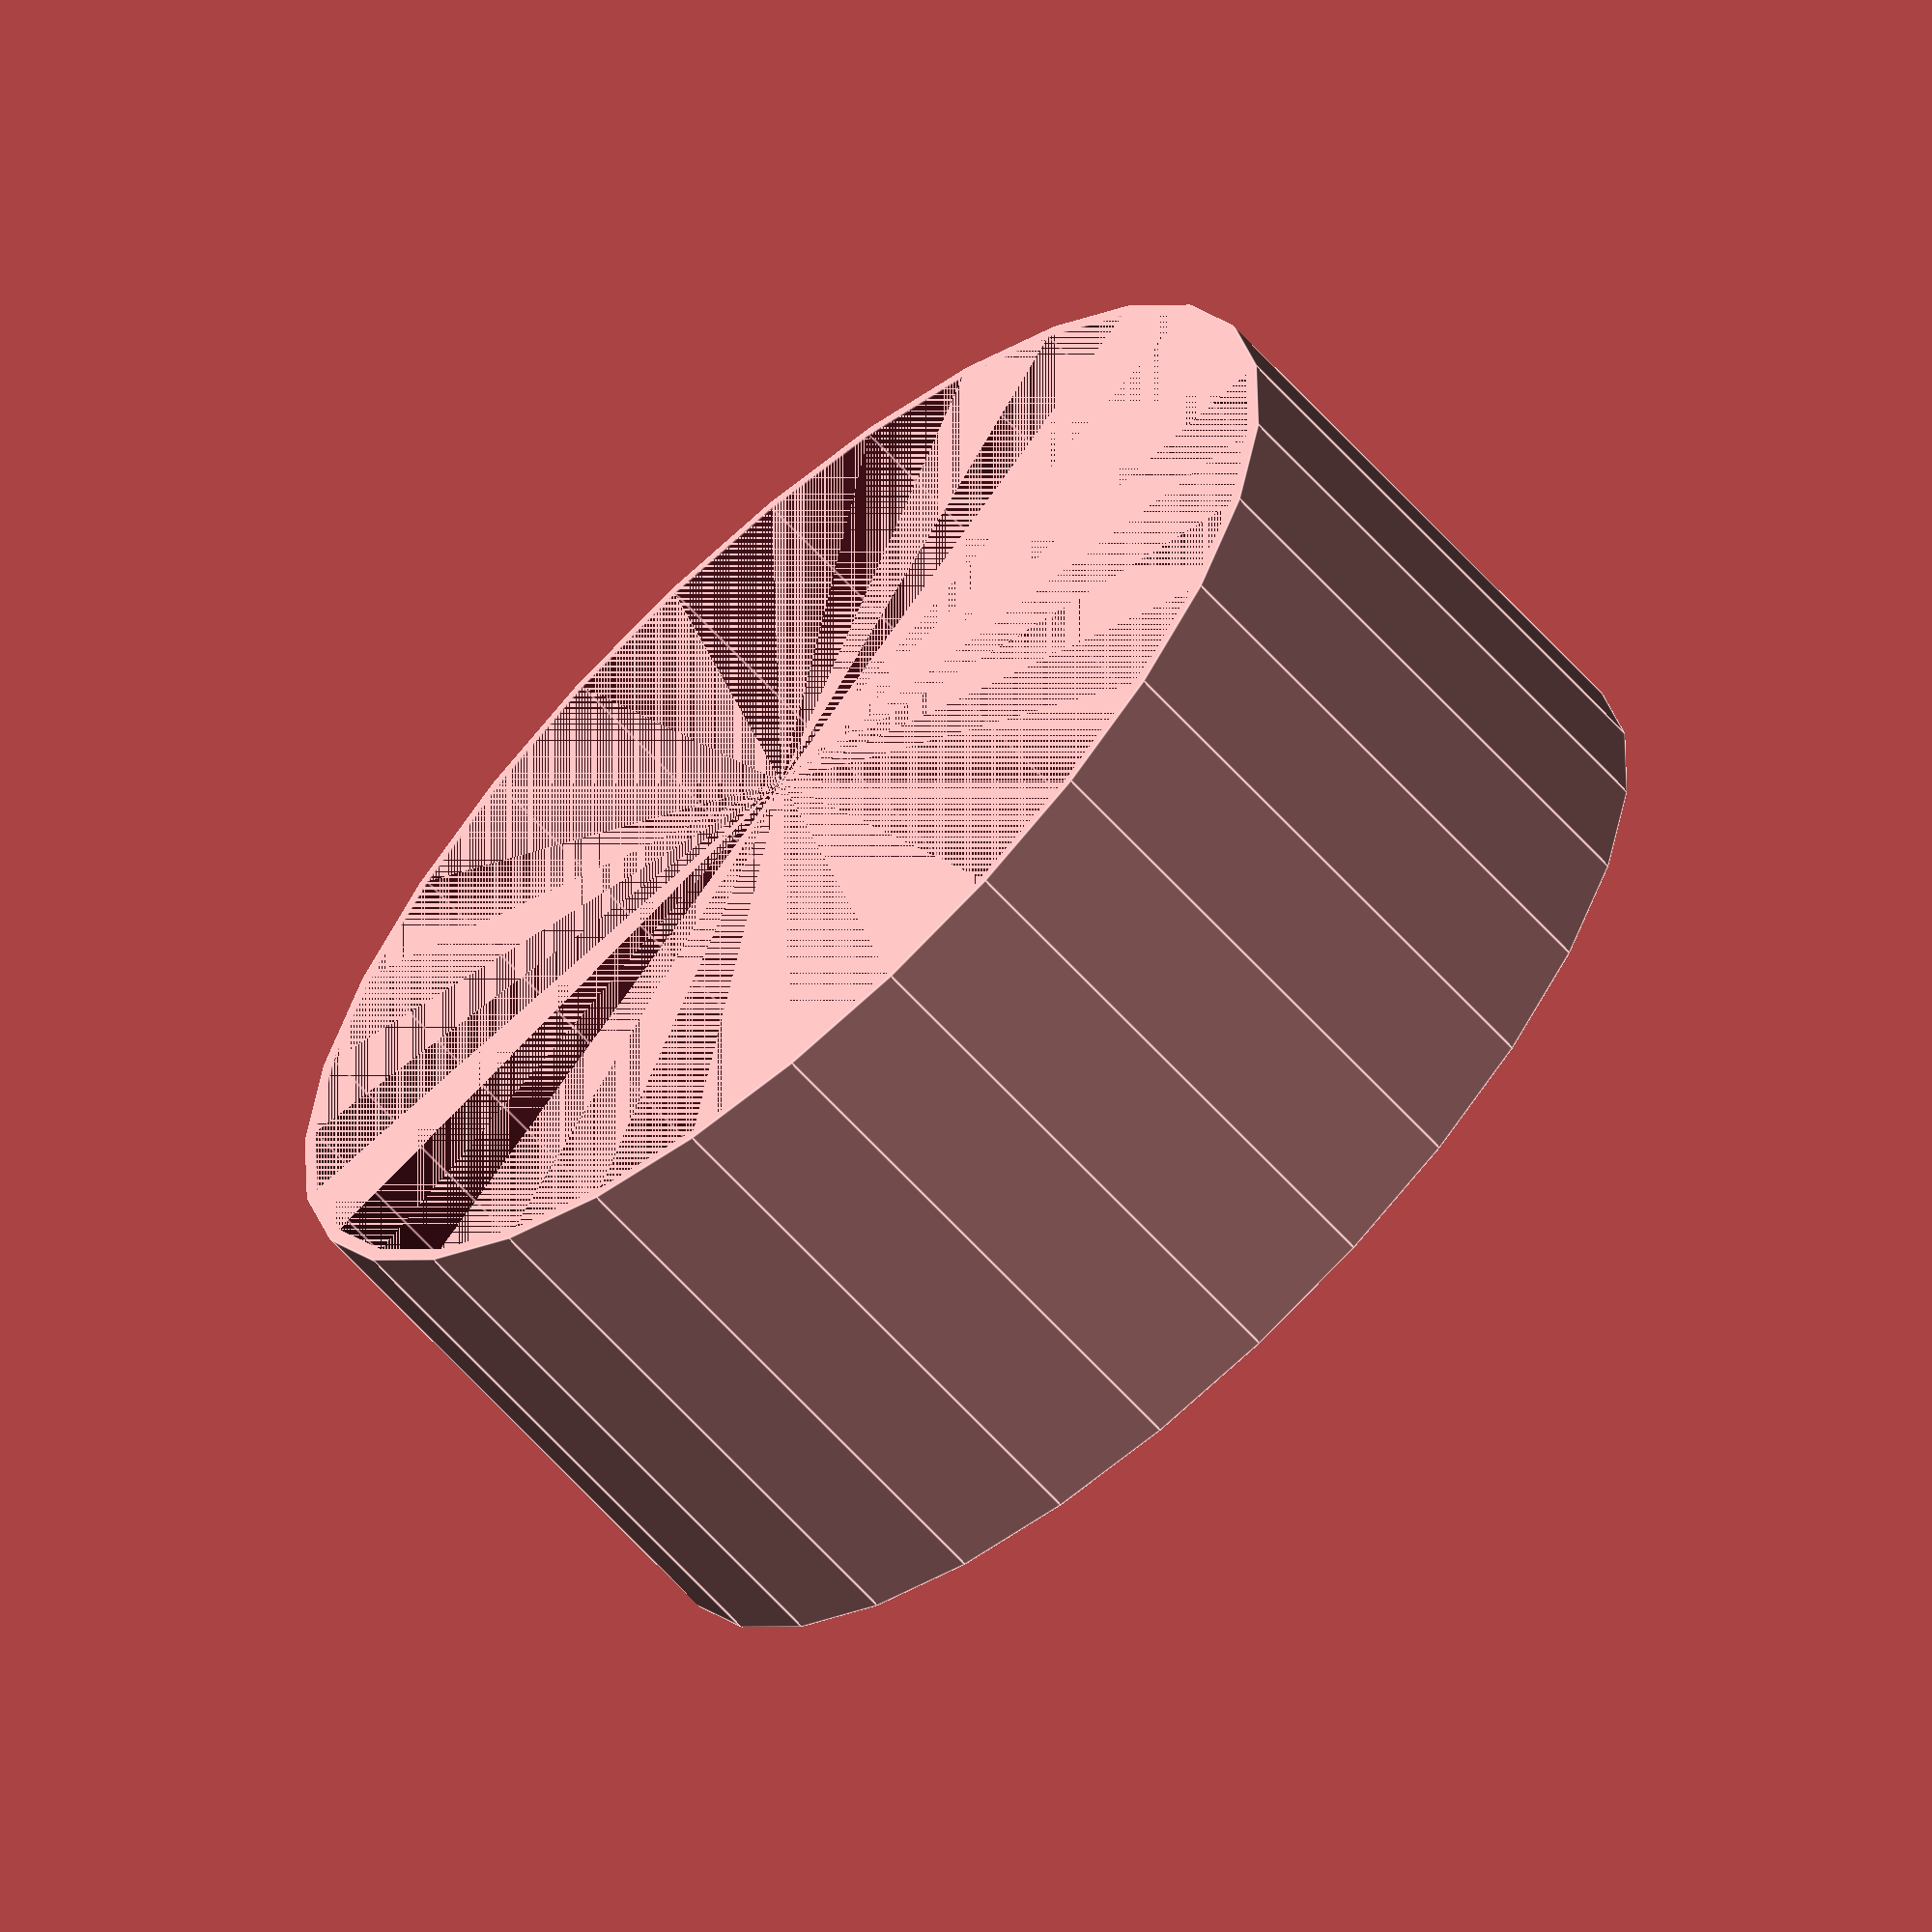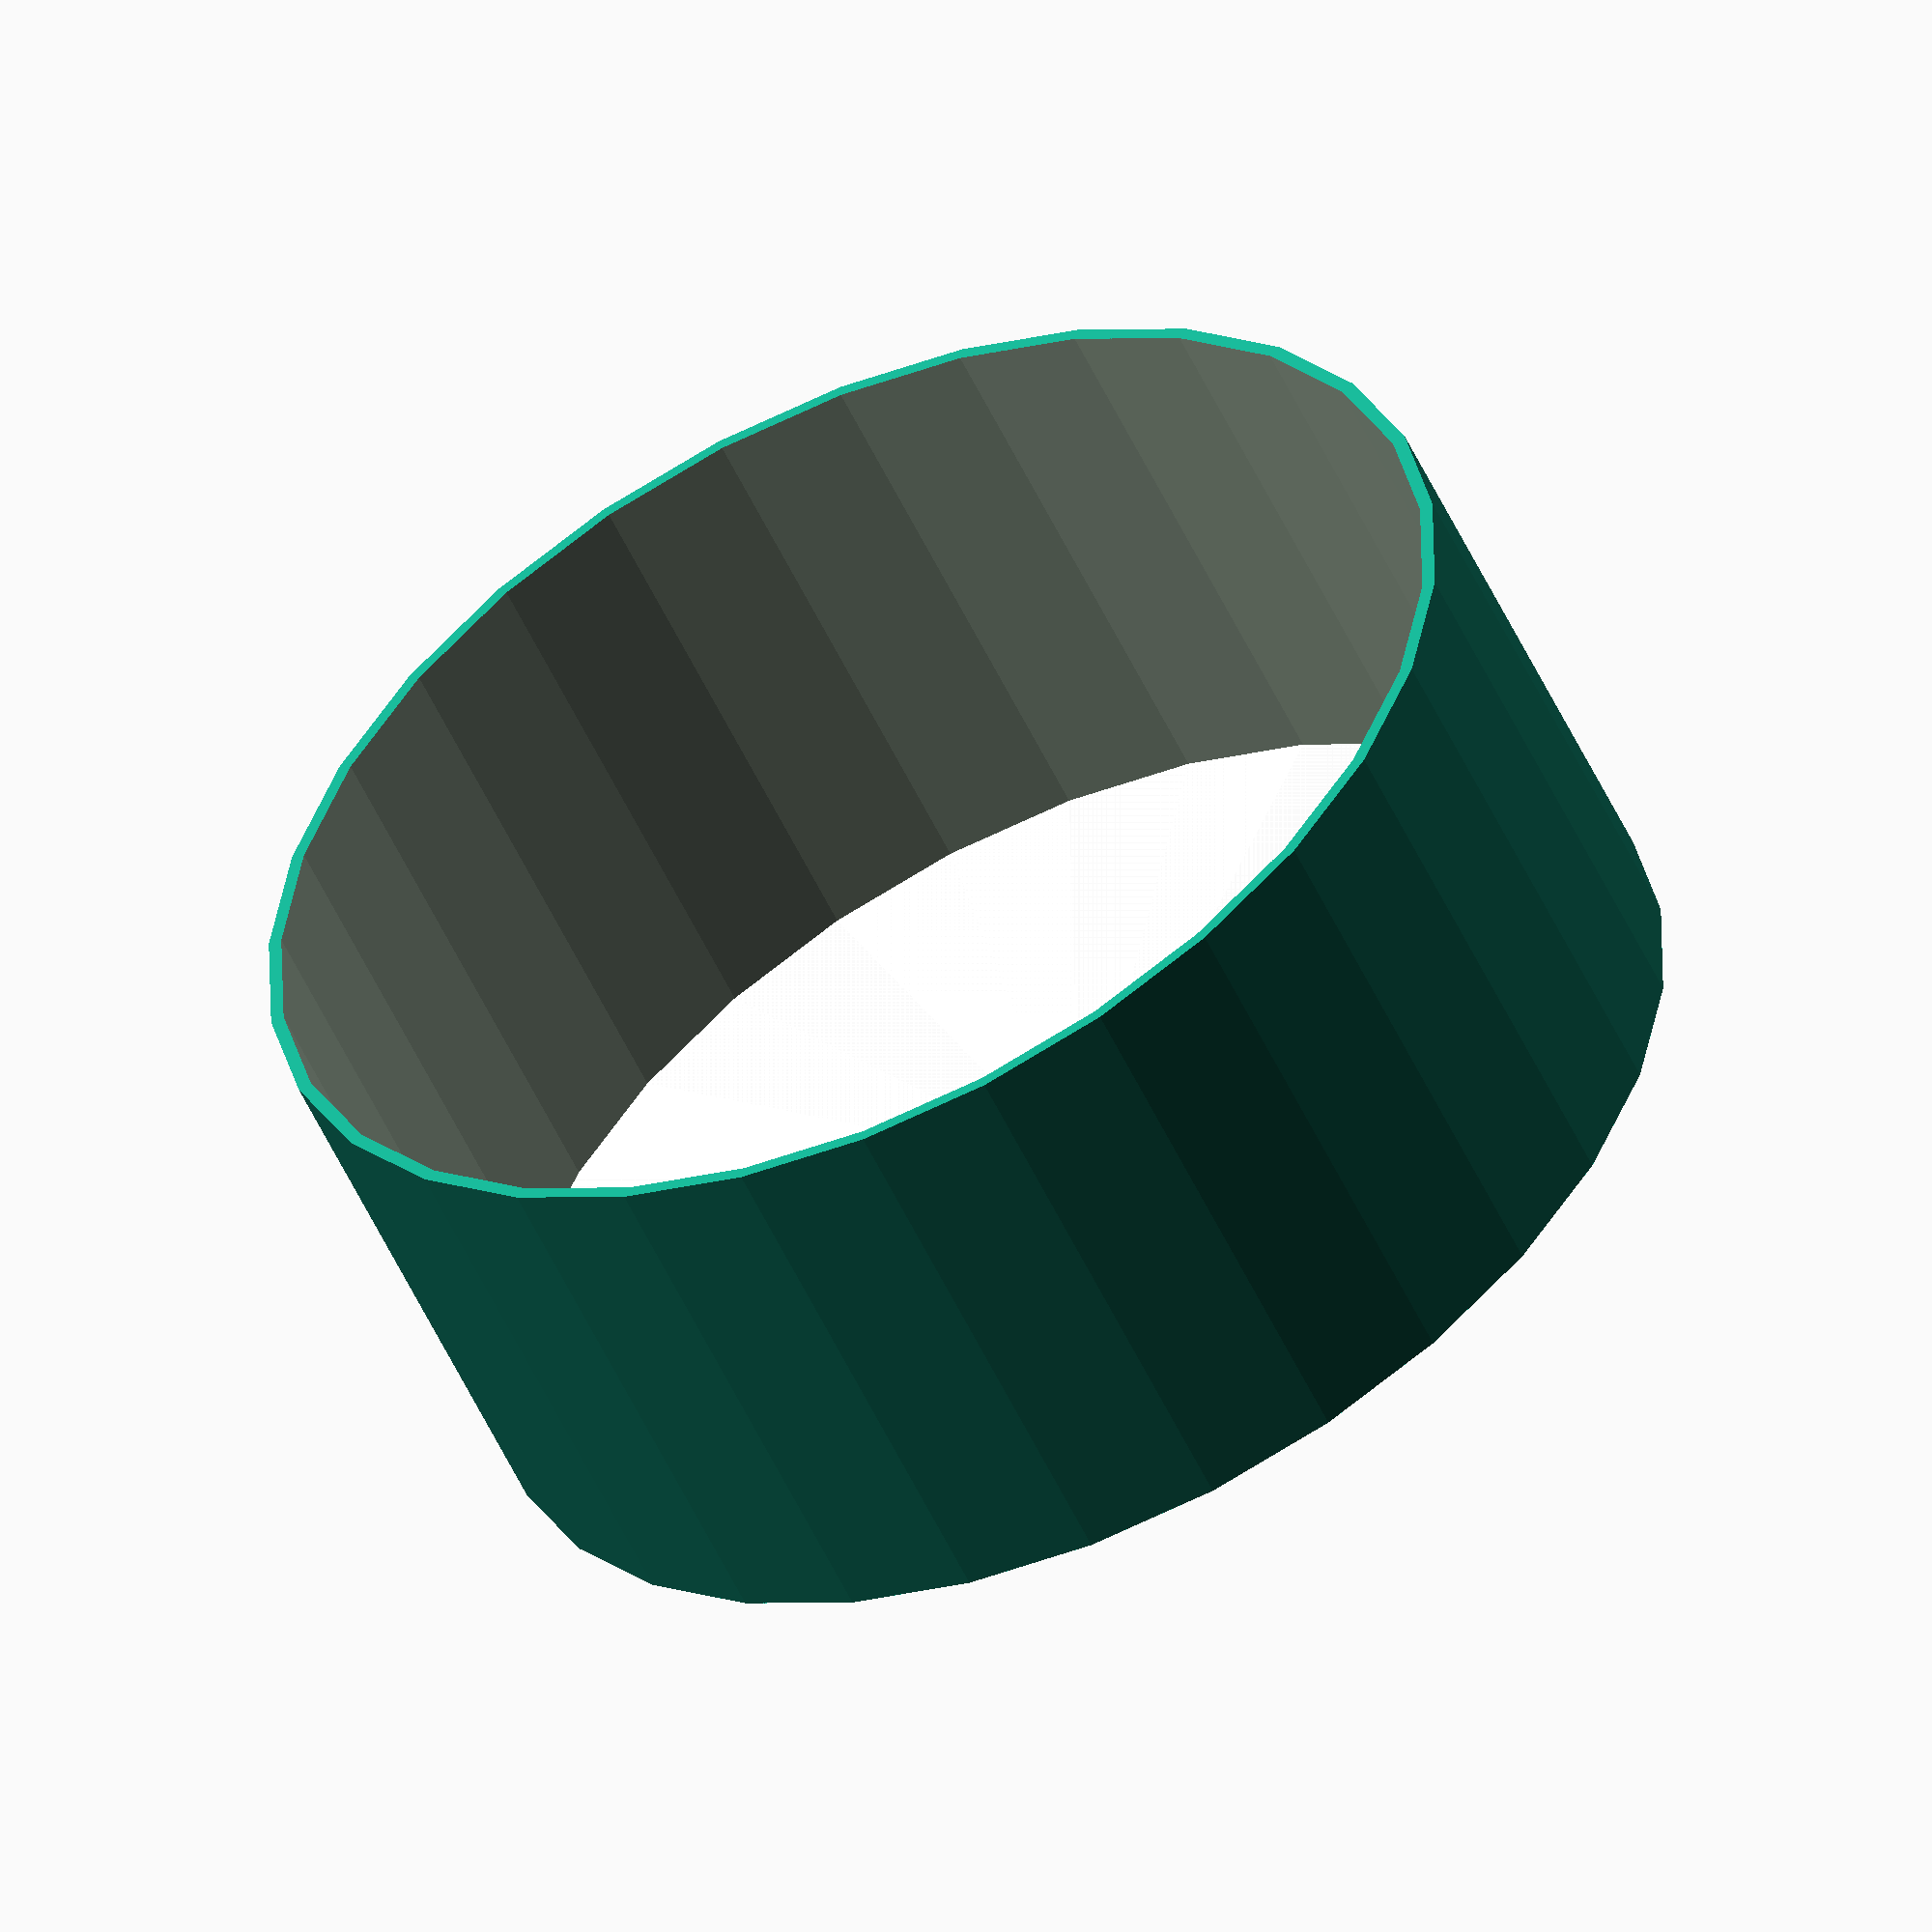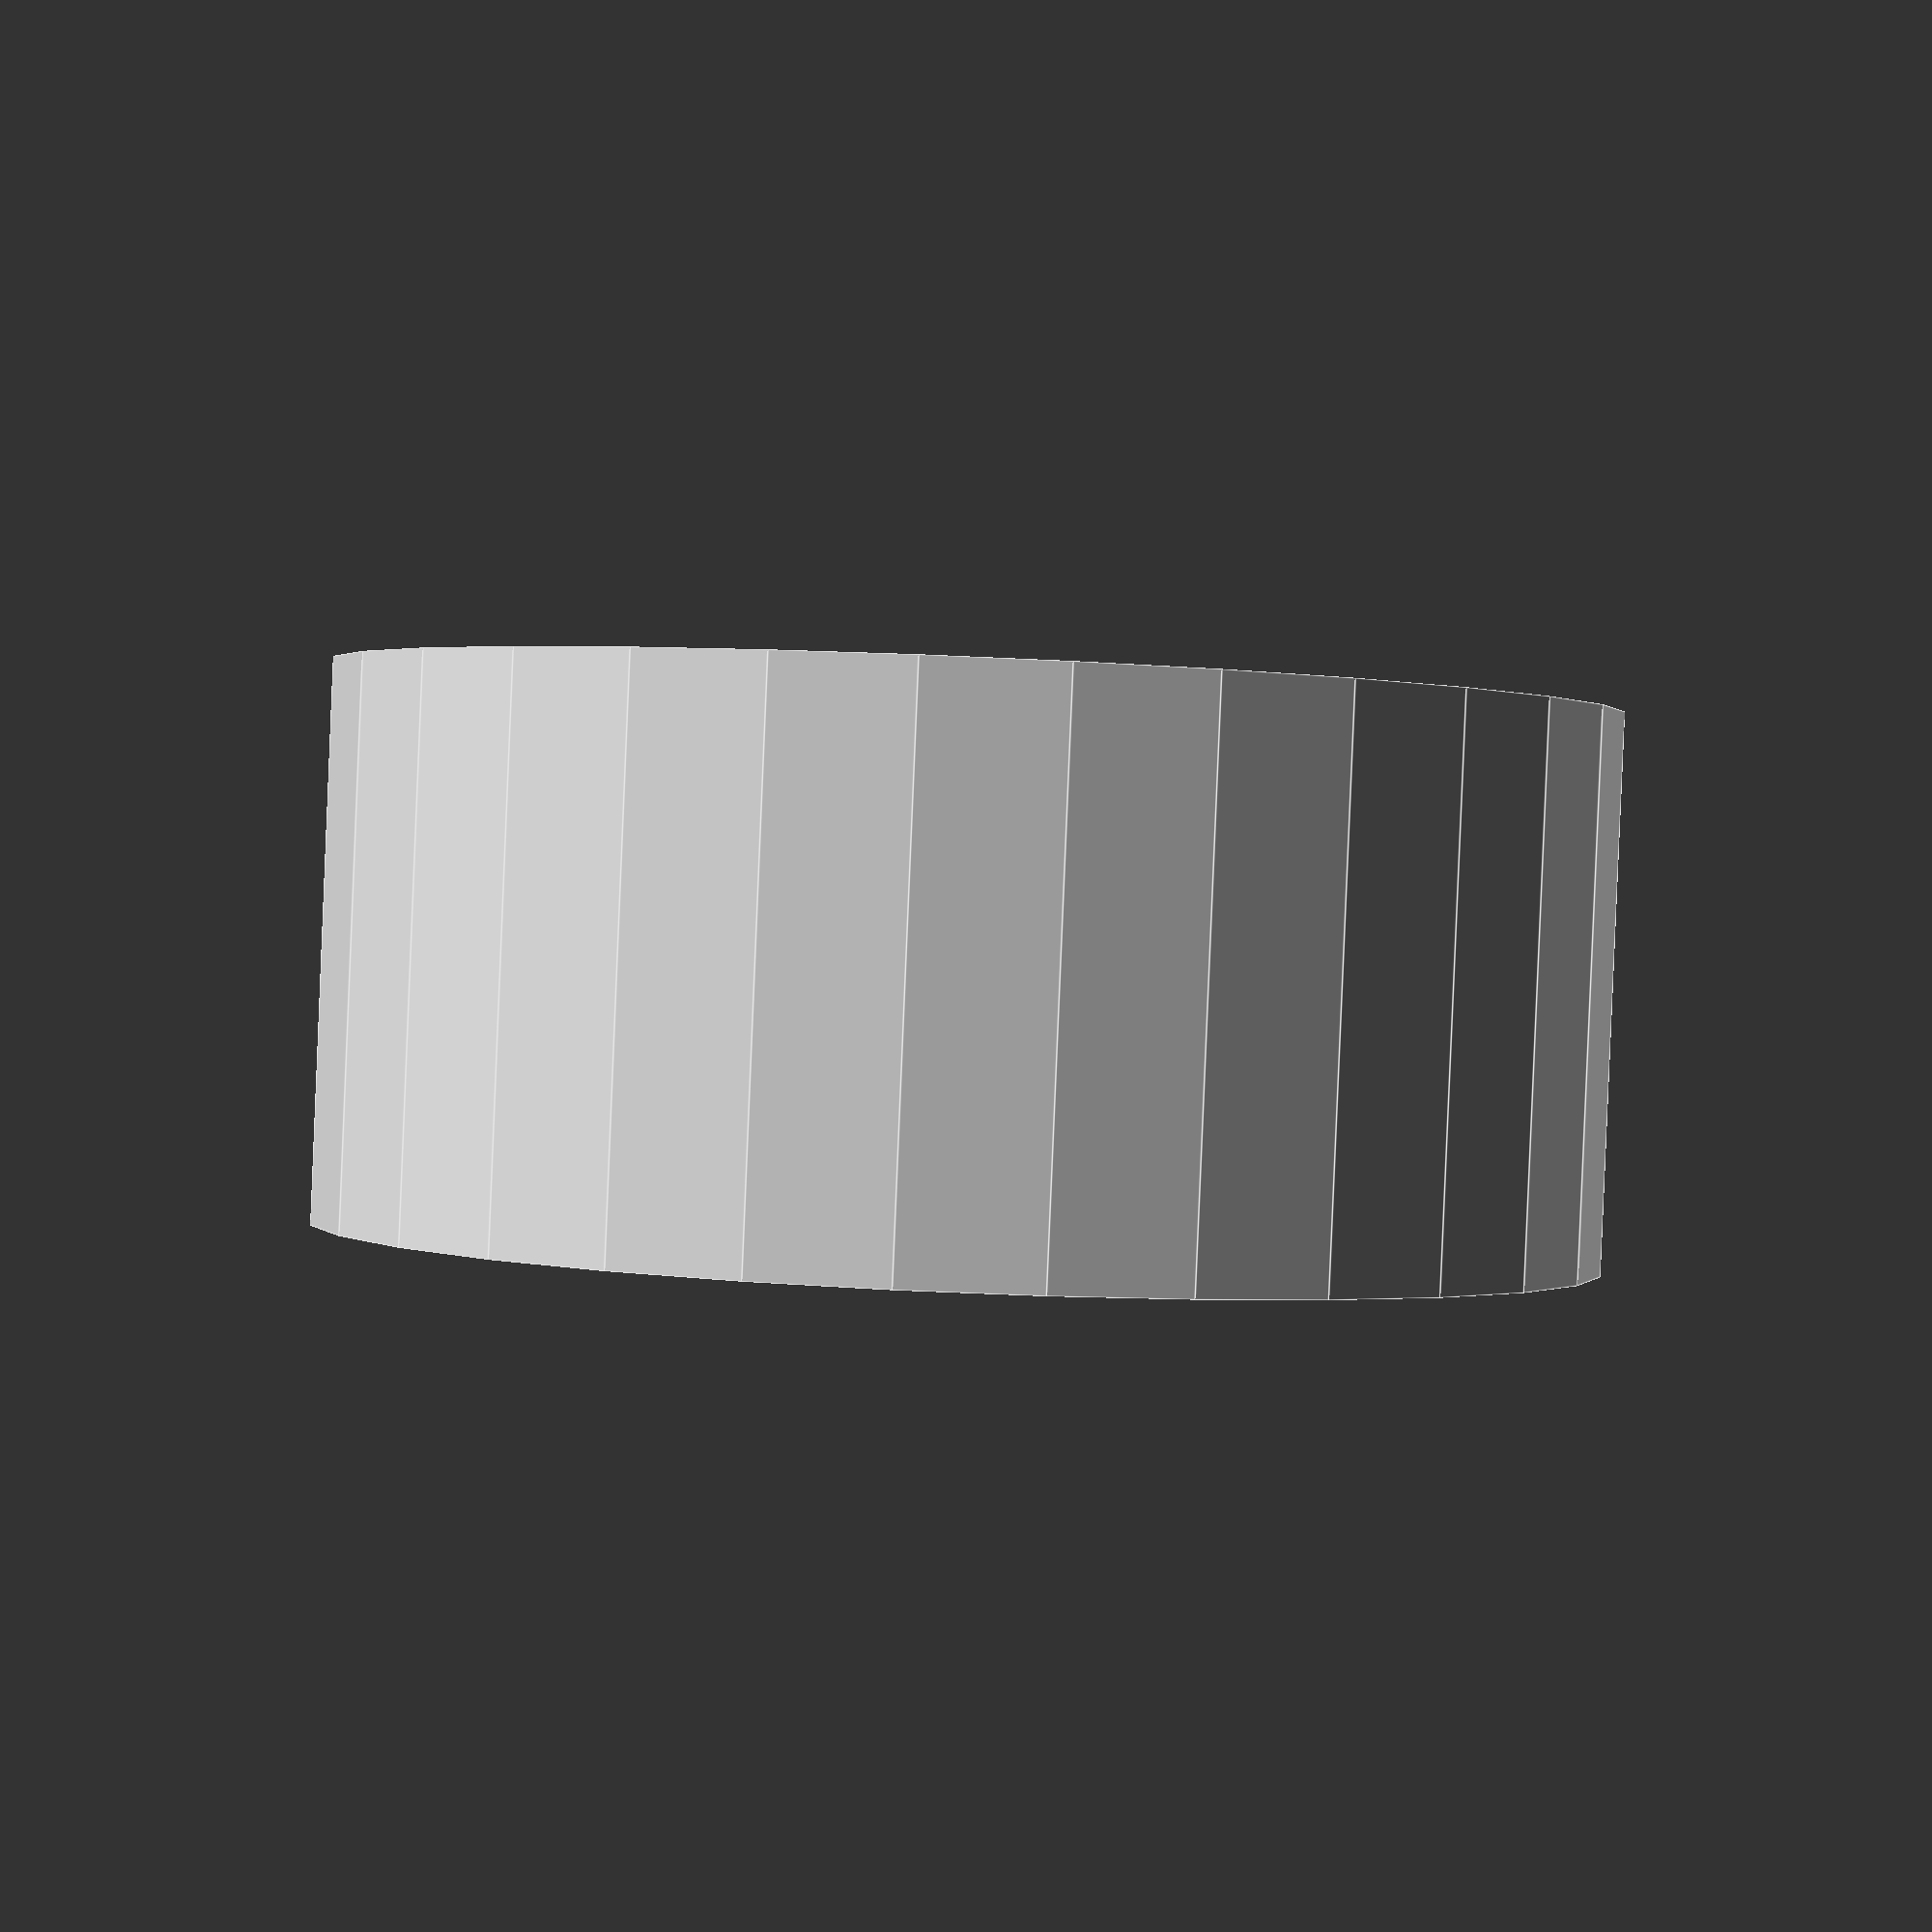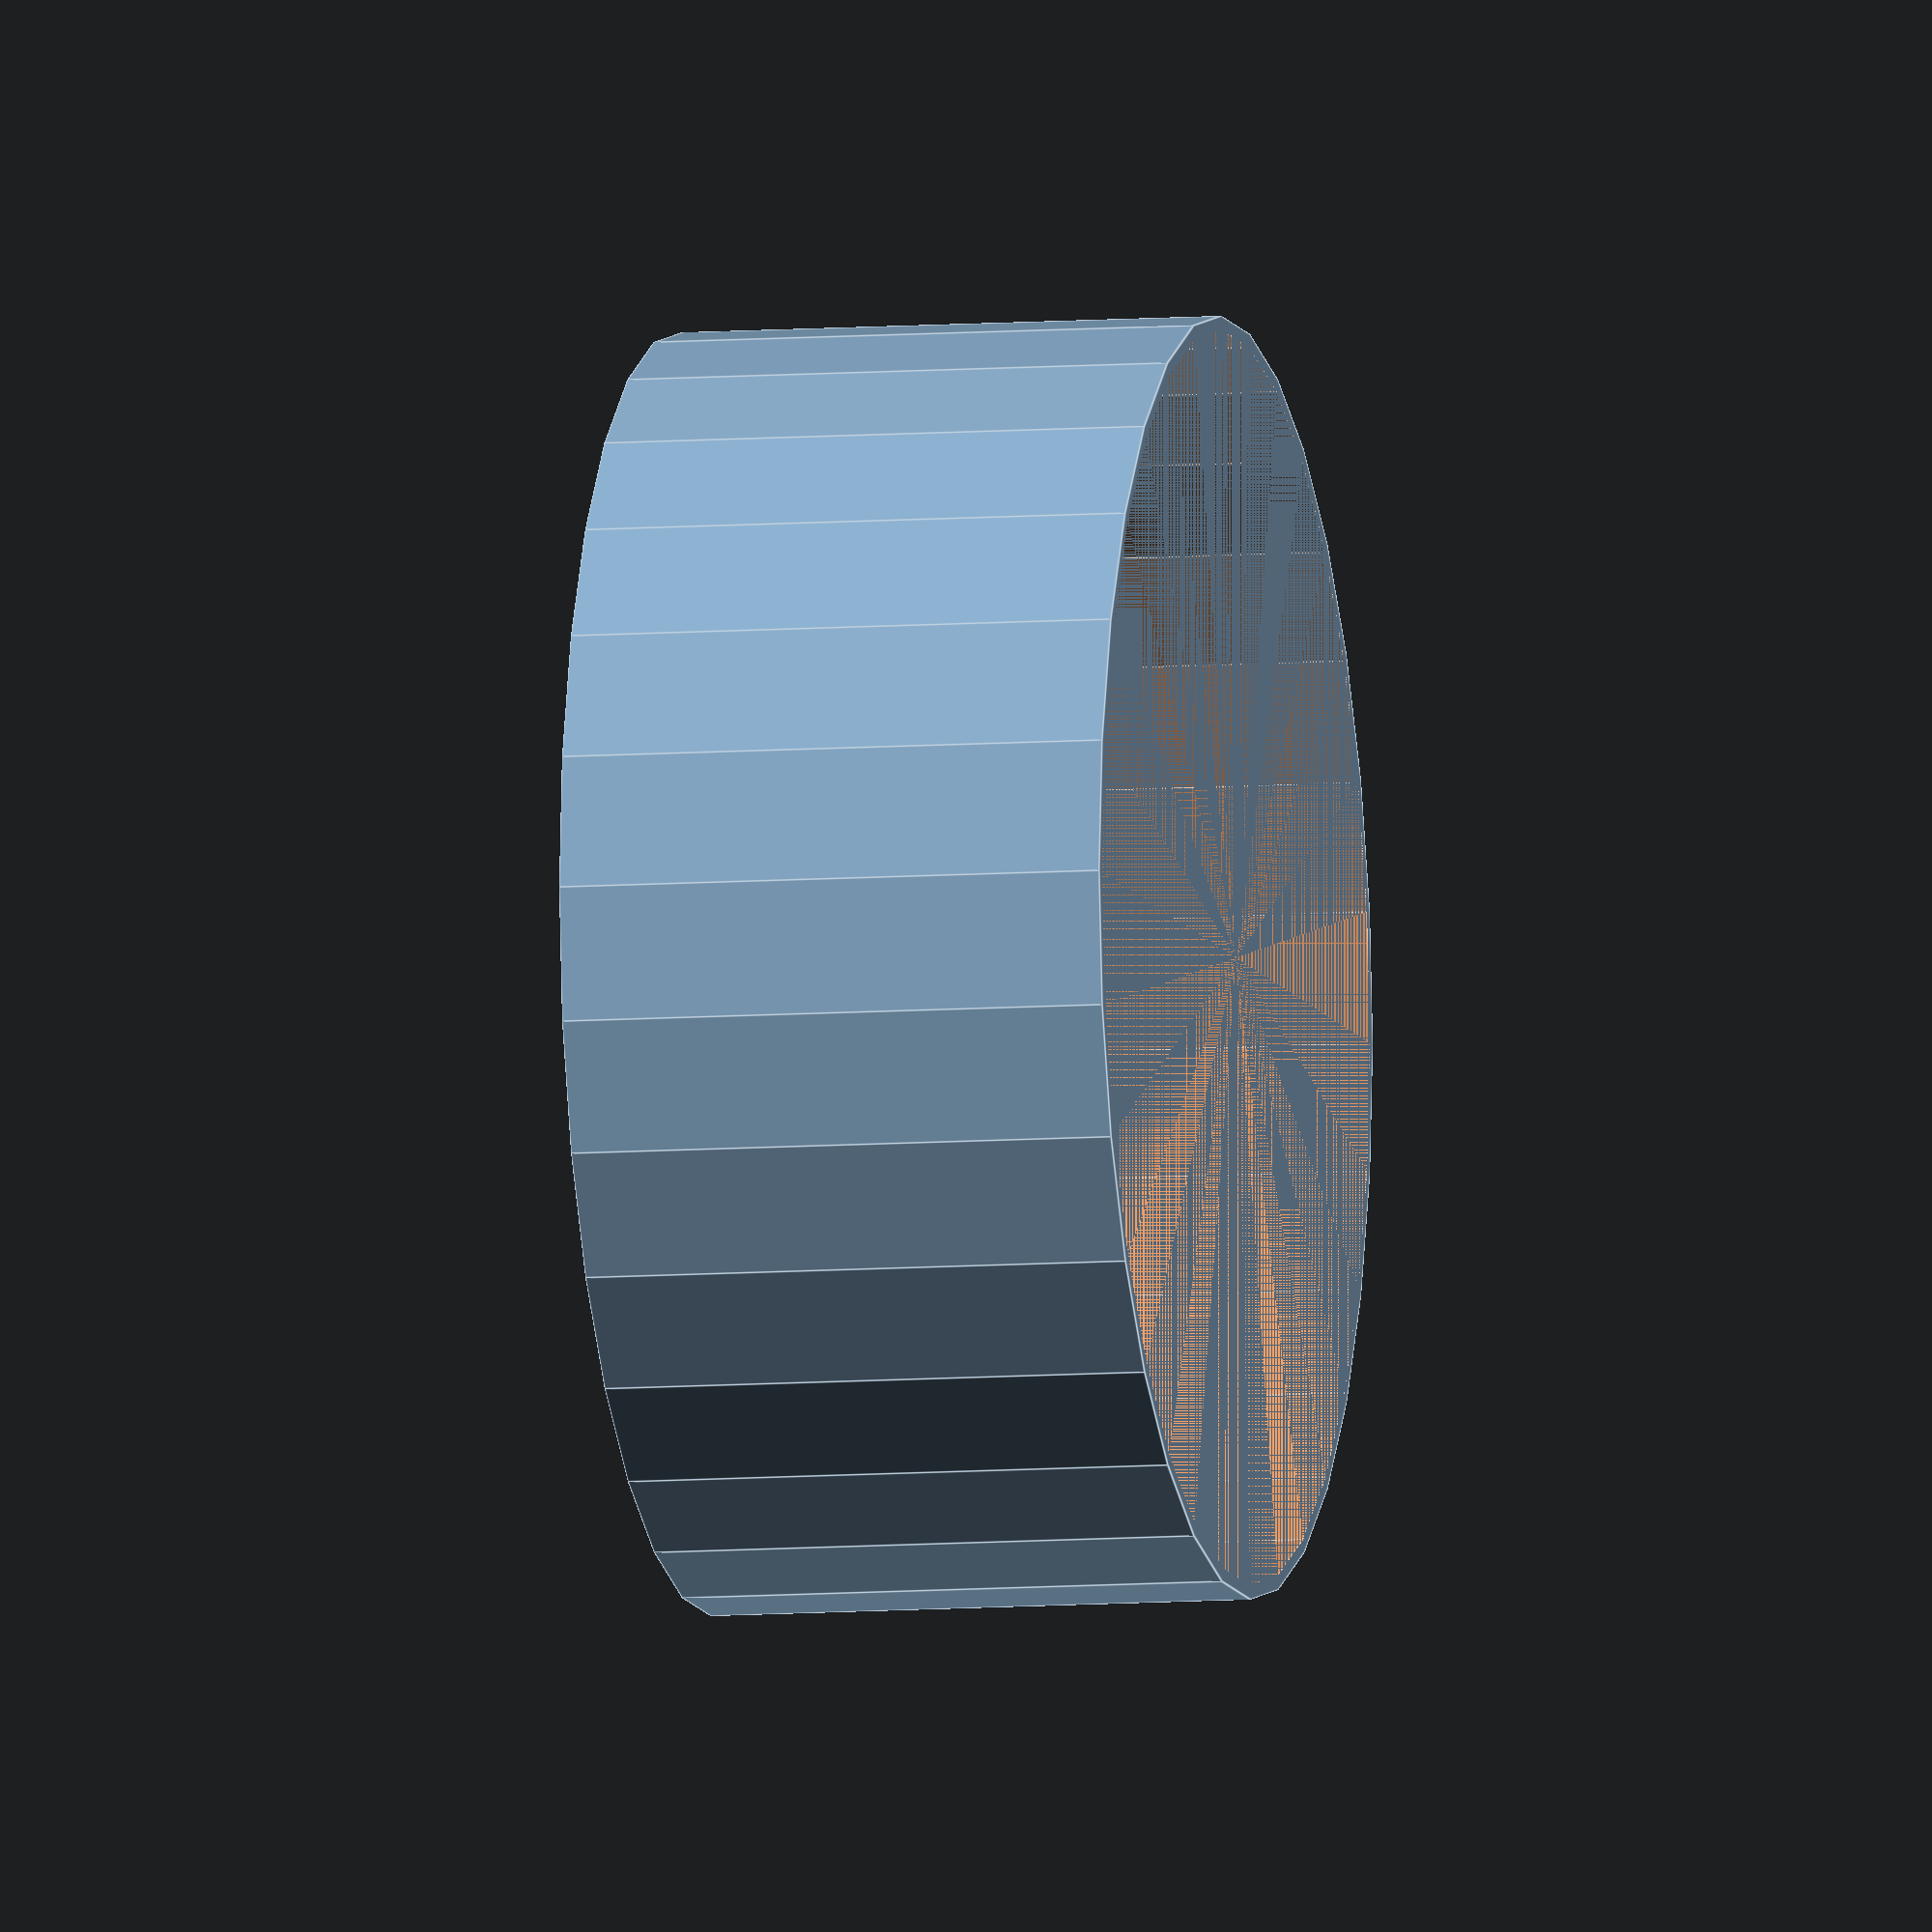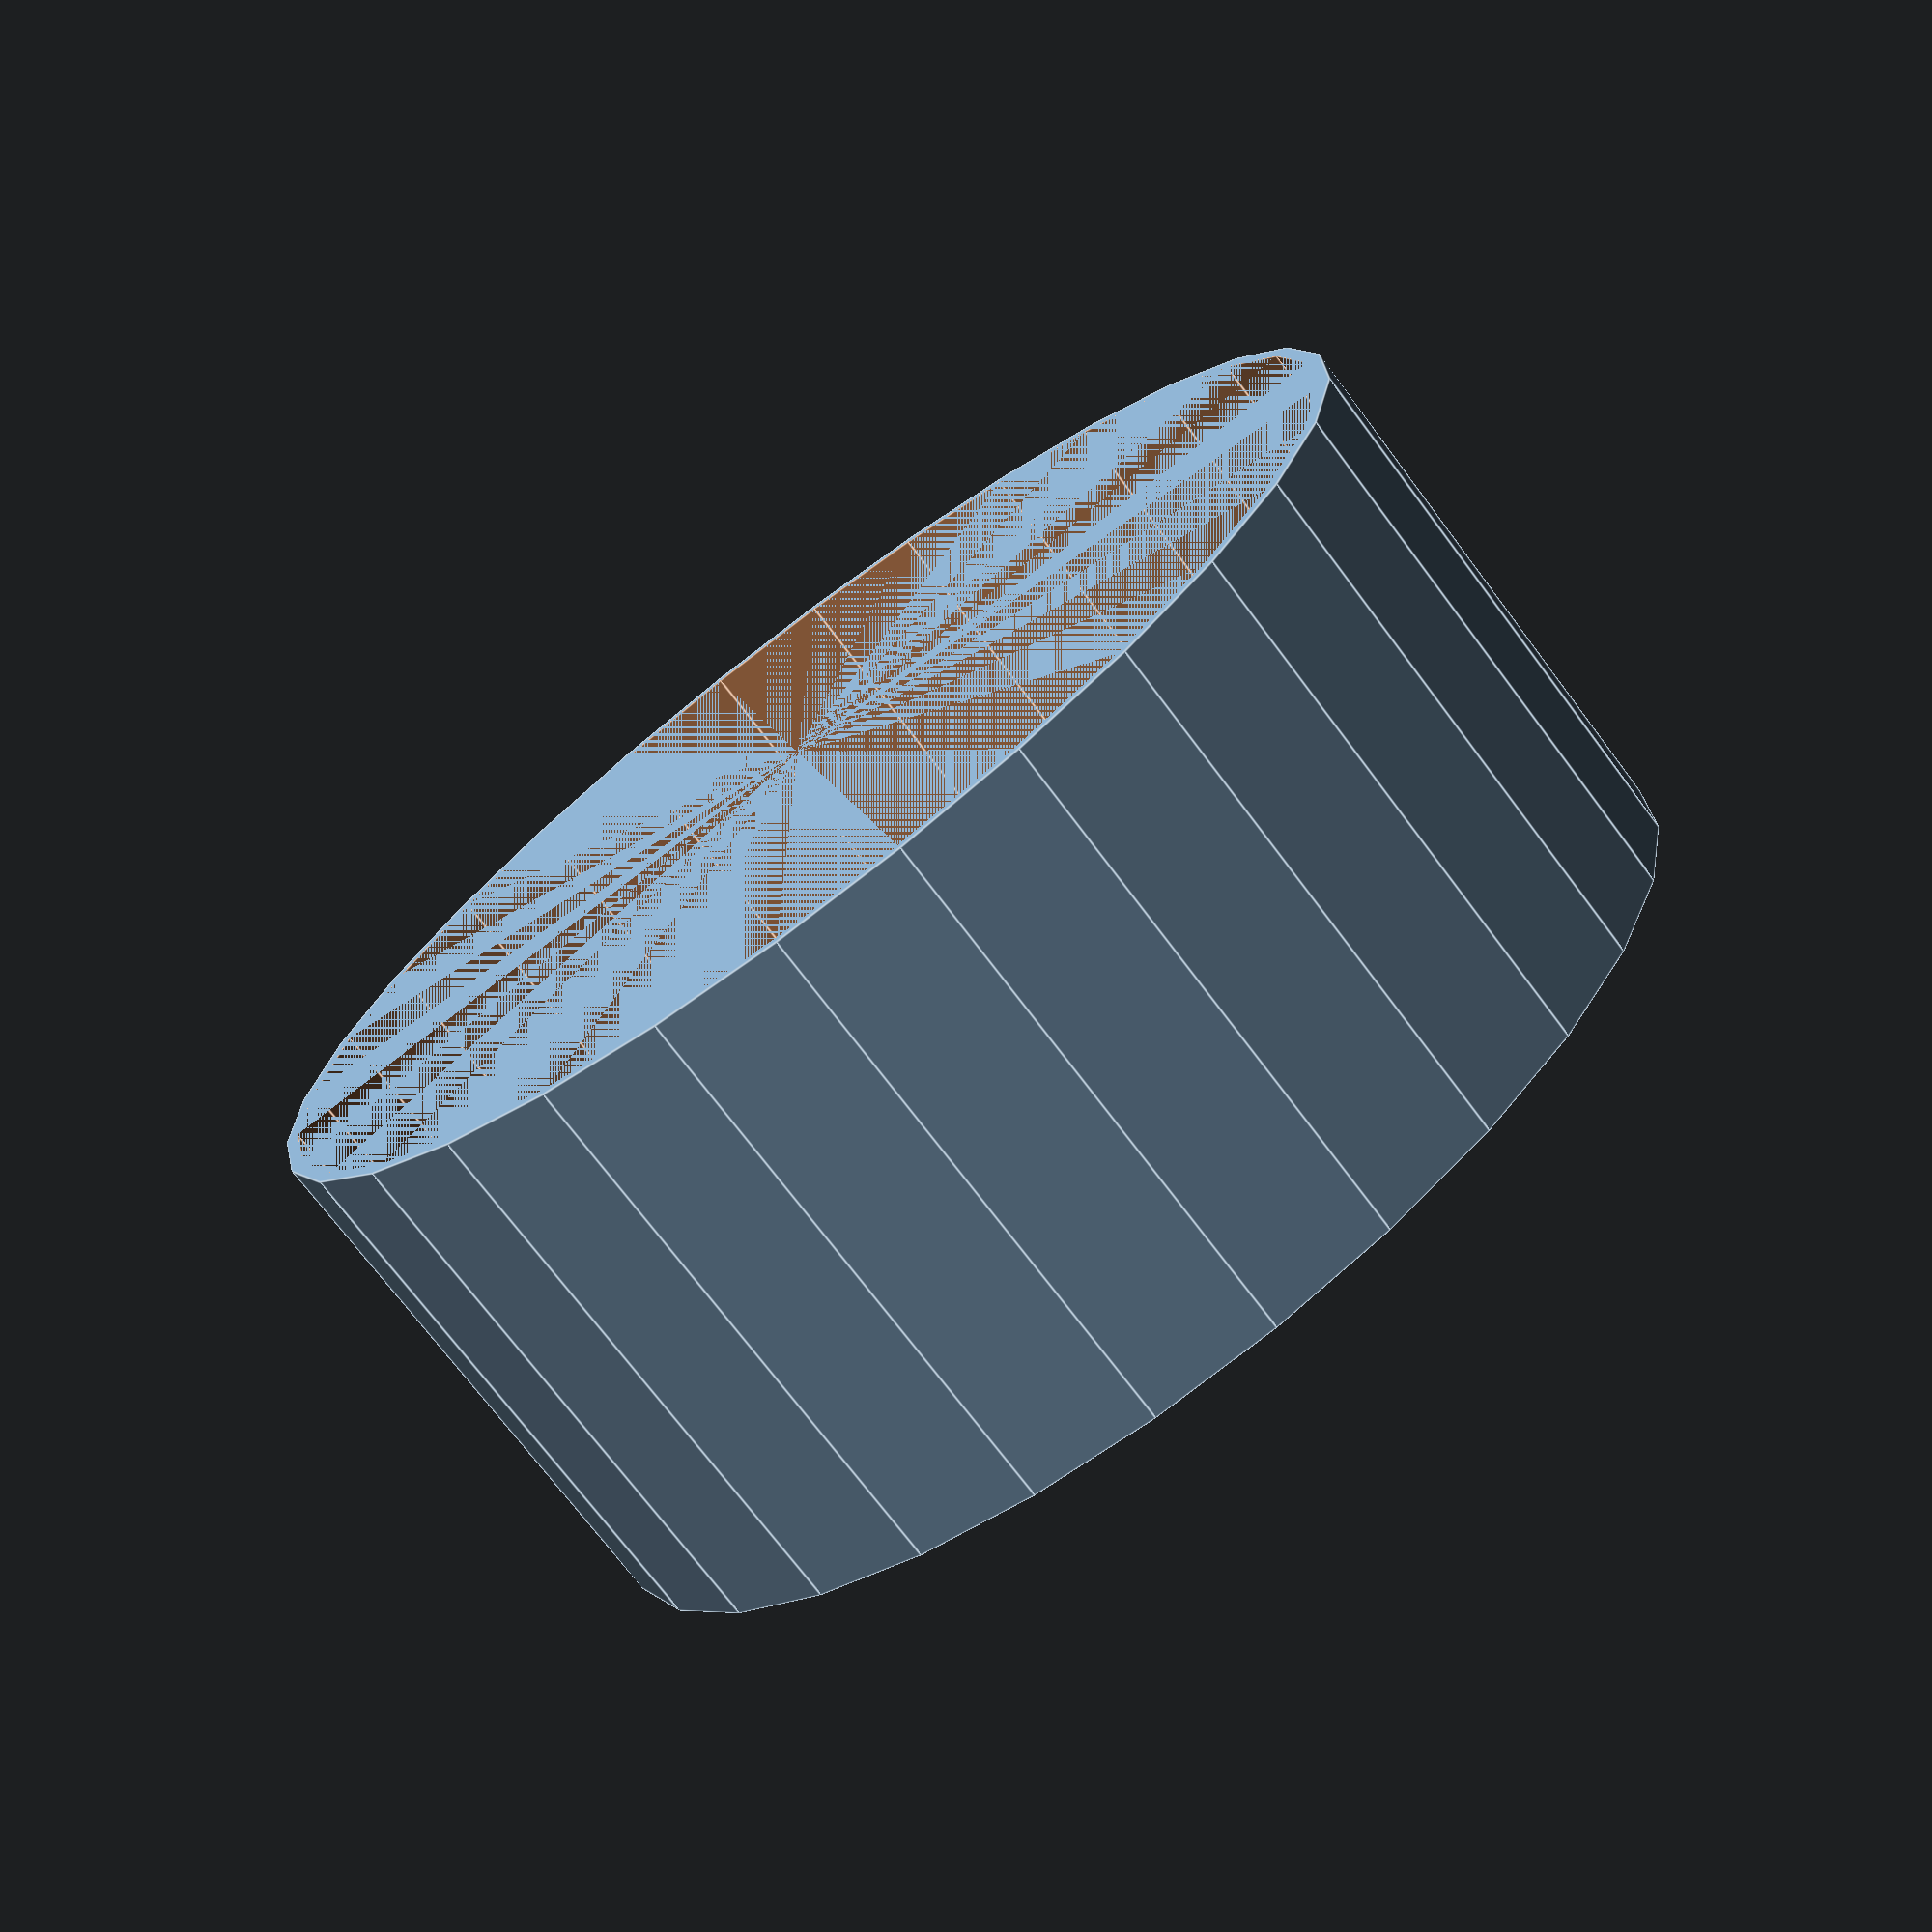
<openscad>
// servo

module servo(){
cube([12, 24, 24]);

translate([0, -4.15, 16])
    cube([12, 32.3, 2.4]);
    

translate([6, 6, 0])
    cylinder(32, 3, 3);
    

translate([3, 3, 30])
    cube([14, 6, 2]);
}



/*
translate([16, 0, 34])
rotate([270,0,90]) 
    servo();
*/


// servoHolder;

// cup
/*{translate([0, 50, 0])
difference(){
cylinder(71, d1 = 55, d2 = 93); 
cylinder(72, d1 = 53, d2 = 91); 
}*/


module servoStand(){
union(){
    // servo stand
     {cube([16,12, 5+4]);}

    // baseplate
    union(){
    translate([0, 40, 0])
        difference(){
        cylinder(3, d1 = 93, d2 = 93); 
        cylinder(5, d1 = 70, d2 = 70);}

    translate([32/2, -3, 0])
        rotate([0,0,90])
        cube([86, 32, 3]);
        
    }}}
// servoStand();
    

// cover

translate([0, 40, 0])
difference(){
    // outer diameter
    cylinder(40, d1 = 93, d2 = 93); 
    // inner dia.
    cylinder(55, d1 = 91, d2 = 91);
}

    
// IR photogate -- glue to bottom of cup lid


// cut out 3mm rad circles
module photogateHolder(){
    union(){
difference(){
translate([0, 0, 50]){
    difference(){
        difference(){
            
    cylinder(7.5, d1 = 30, d2 = 30);
    translate([0,0,-1]) cylinder(10, d1 = 15, d2 = 15);
    }
    
    translate([8, 0, 3.5])
    rotate([0, 90,0])
    cylinder(7, d1 = 5.5, d2 = 6, $fn=20);
    
    translate([-15, 0, 3.5])
    rotate([0, 90,0])
    cylinder(7, d1 = 6, d2 = 5.5, $fn=20);
    
    
translate([-30, -3, 0.5])
    cube([50, 6, 2]);
    
    translate([-15, -3, 0.5])
    cube([7, 6, 3]);

    translate([8, -3, 0.5])
    cube([7, 6, 3]);


}






};  

translate([-3.5, -16,52.5])
    cube([7,20,10]);

translate([-20,-18, 49])  
cube([60, 10, 20]);

translate([-20,8, 49])  
cube([60, 10, 20]);

}

translate([0,0, 52])
difference(){
            
   cylinder(0.5, d1 = 16, d2 = 16);
    translate([0,0,-1]) cylinder(5, d1 = 5, d2 = 5, $fn=20);
    }
    
translate([0,0, 50])
difference(){
            
   cylinder(0.5, d1 = 16, d2 = 16);
    translate([0,0,-1]) cylinder(5, d1 = 8, d2 = 8, $fn=20);
    } 
 
translate([-10,3, 50])  
cube([20, 5, 2]);
    
translate([-10,-8, 50])  
cube([20, 5, 2]);
}



}


//translate([0, -25, 56])
//rotate([0, 180, 0])
// photogateHolder();


// optionally remove the top
//difference(){
//    
//
//union(){translate([0, 25, 56]){
//    rotate([0, 180, 0])
//     photogateHolder();}}
//   
//union(){translate([0,25,5.5])
//        cylinder(10, d1 = 50, d2 = 50);}
//}





// led blocker

module photogateBlocker(){
translate([0, -65, -0]){
difference(){
    
union(){
difference(){
    cylinder(7.5, d1 = 13, d2 = 13);
    cylinder(9, d1 = 10, d2 = 10);
    }
difference(){
    cylinder(3, d1 = 18, d2 = 18);
    cylinder(9, d1 = 10, d2 = 10);
    }
    
difference(){
    cylinder(2, d1 = 24, d2 = 24);
    cylinder(9, d1 = 10, d2 = 10);
    }
}
 
    
translate([-3.5, -14,0])
    cube([7,12,8]);
}
    

}
}

//photogateBlocker();




























</openscad>
<views>
elev=243.3 azim=319.2 roll=318.1 proj=o view=edges
elev=53.7 azim=148.9 roll=24.4 proj=o view=solid
elev=269.3 azim=310.7 roll=182.4 proj=p view=edges
elev=188.1 azim=24.1 roll=77.7 proj=o view=edges
elev=72.6 azim=234.3 roll=216.9 proj=p view=edges
</views>
